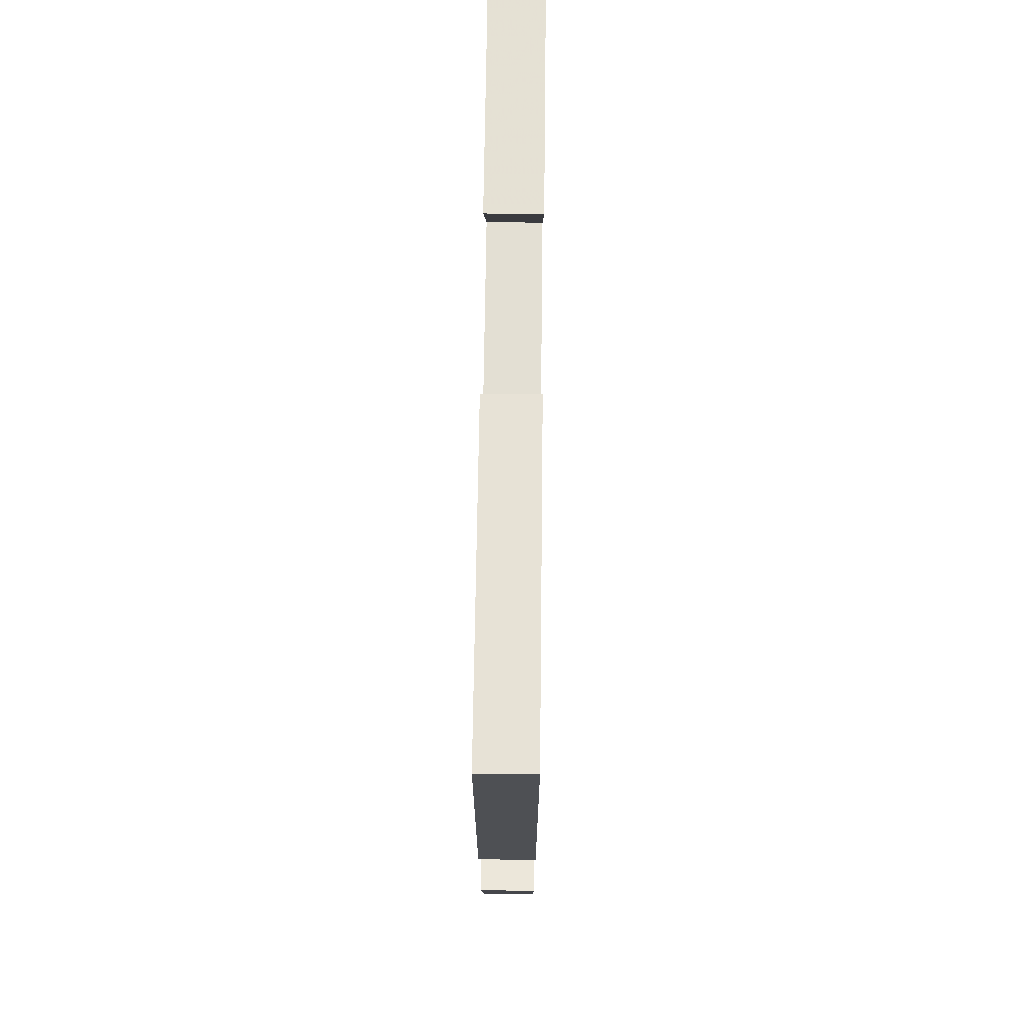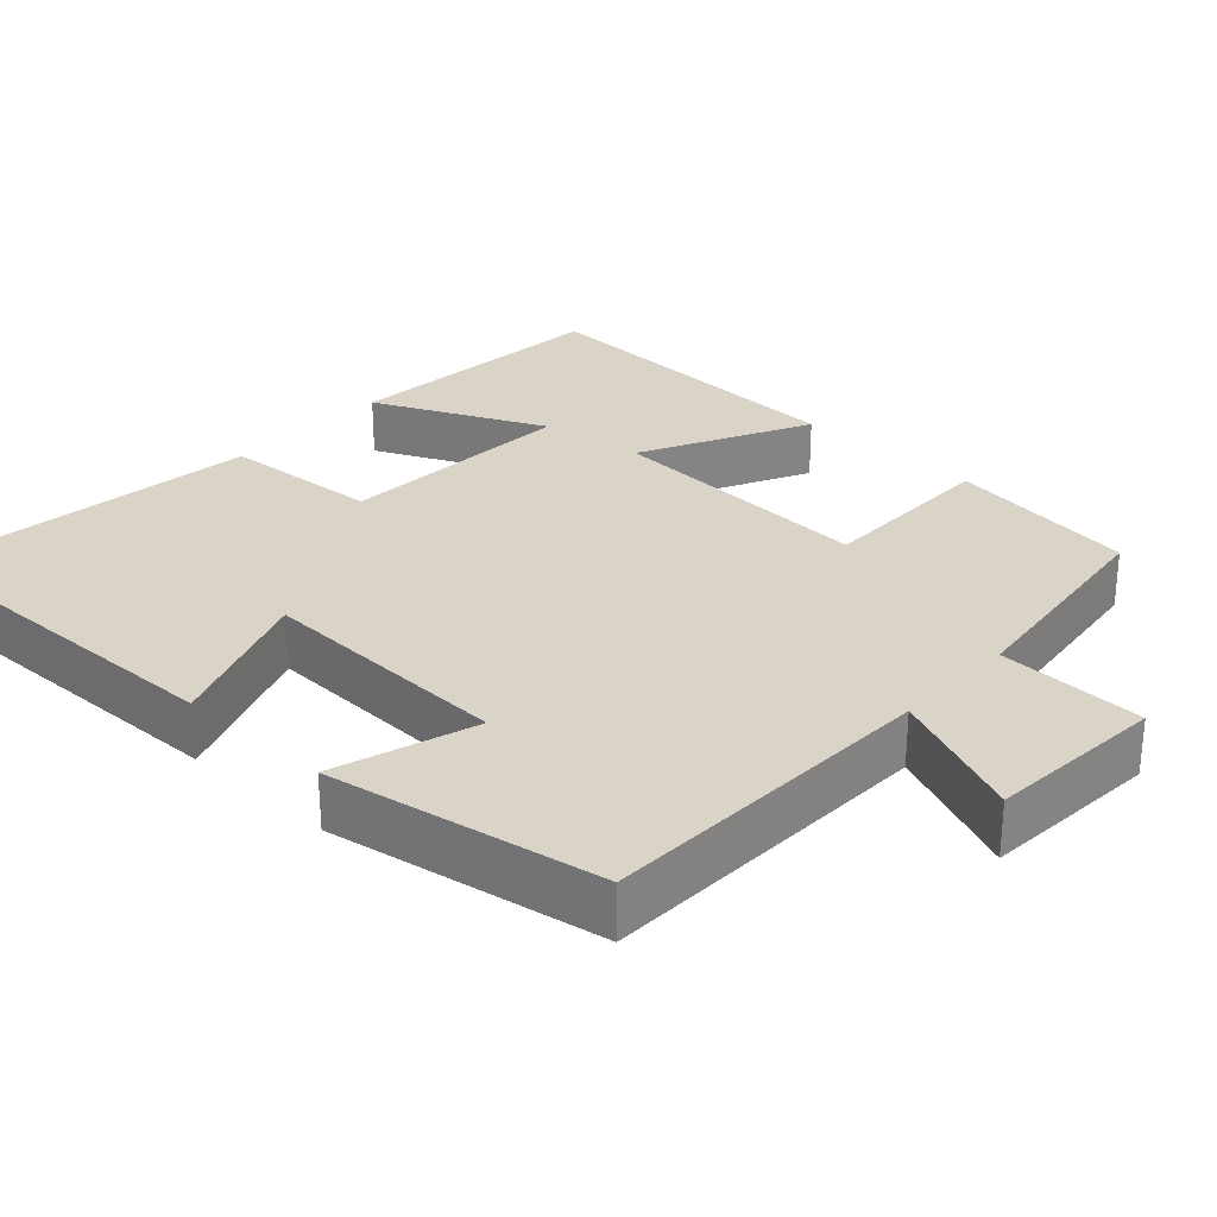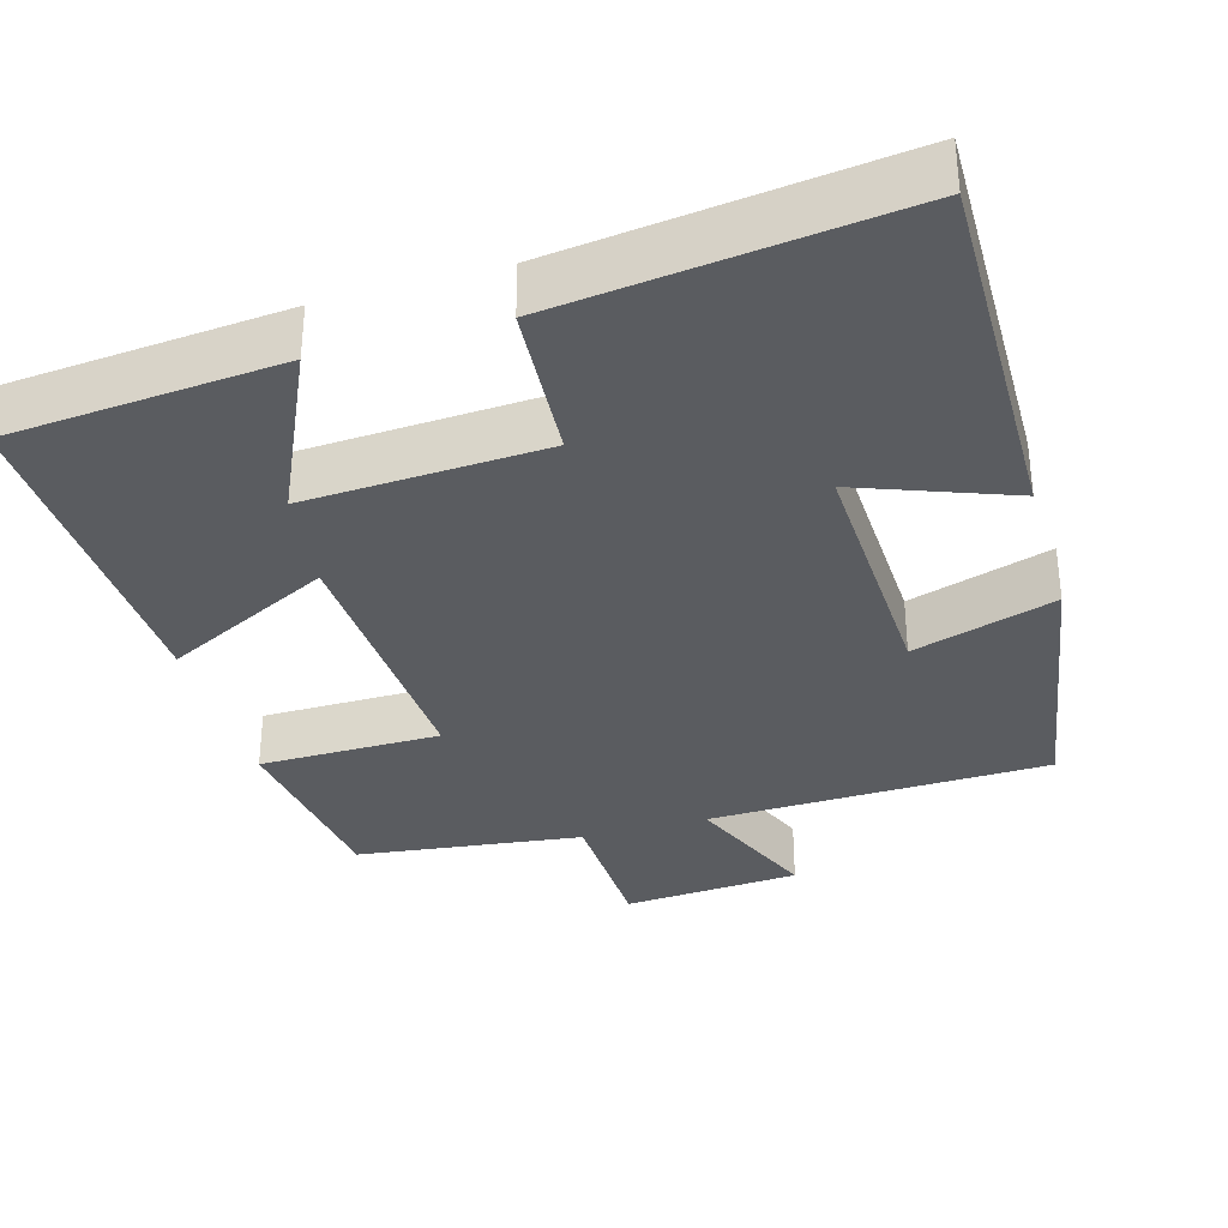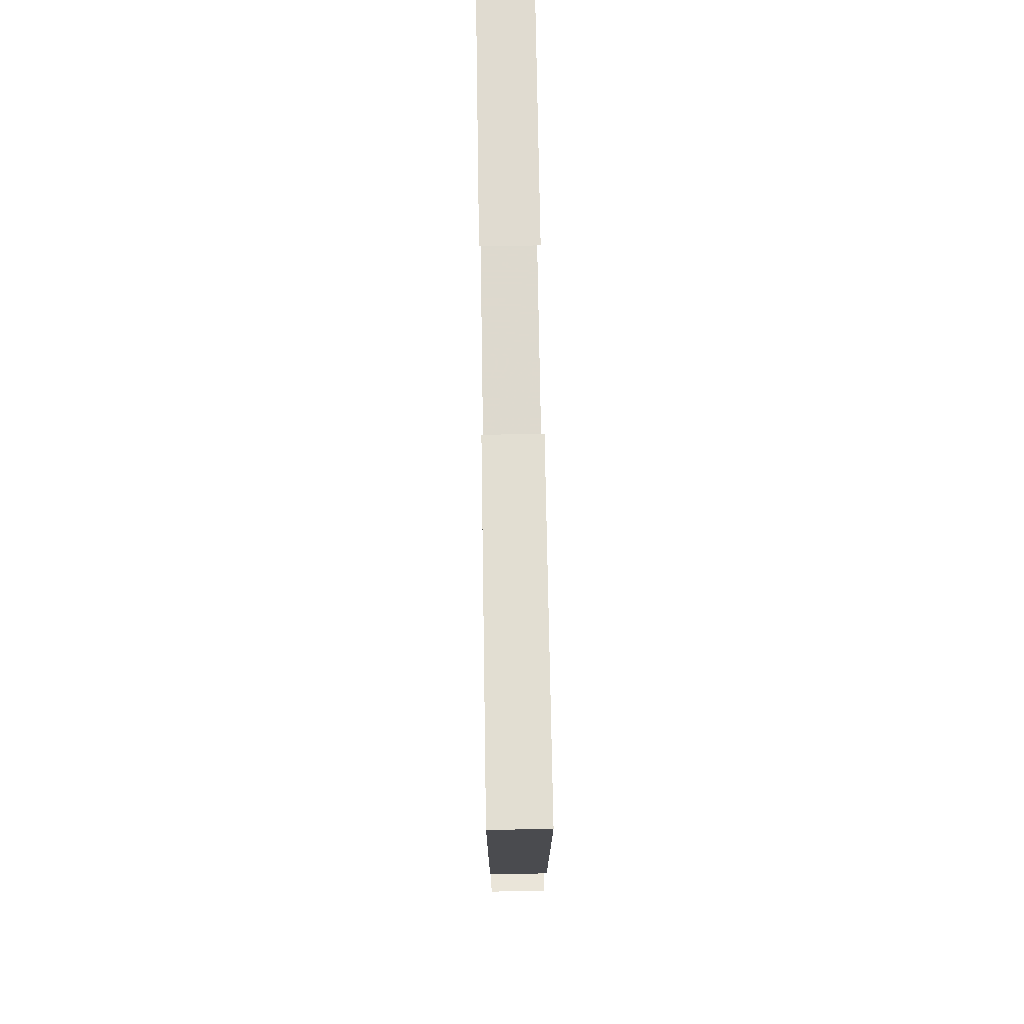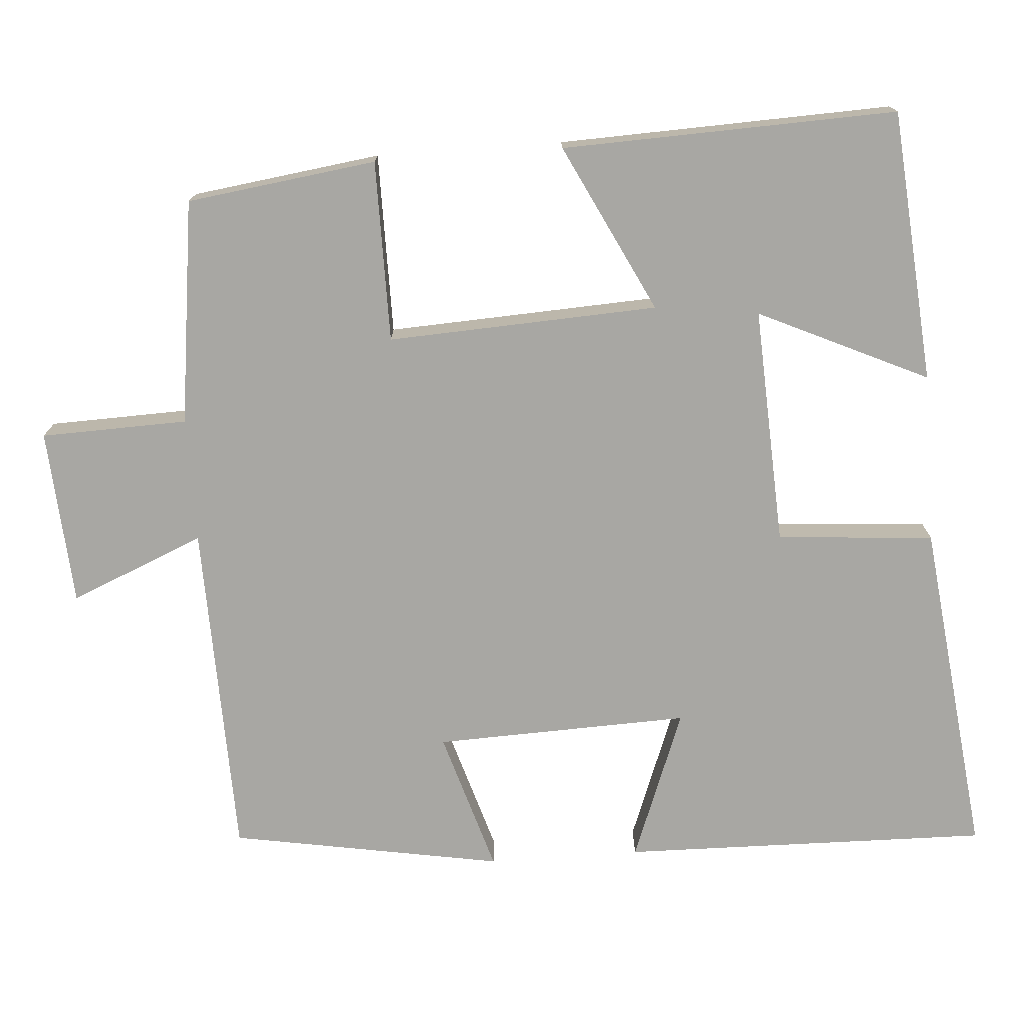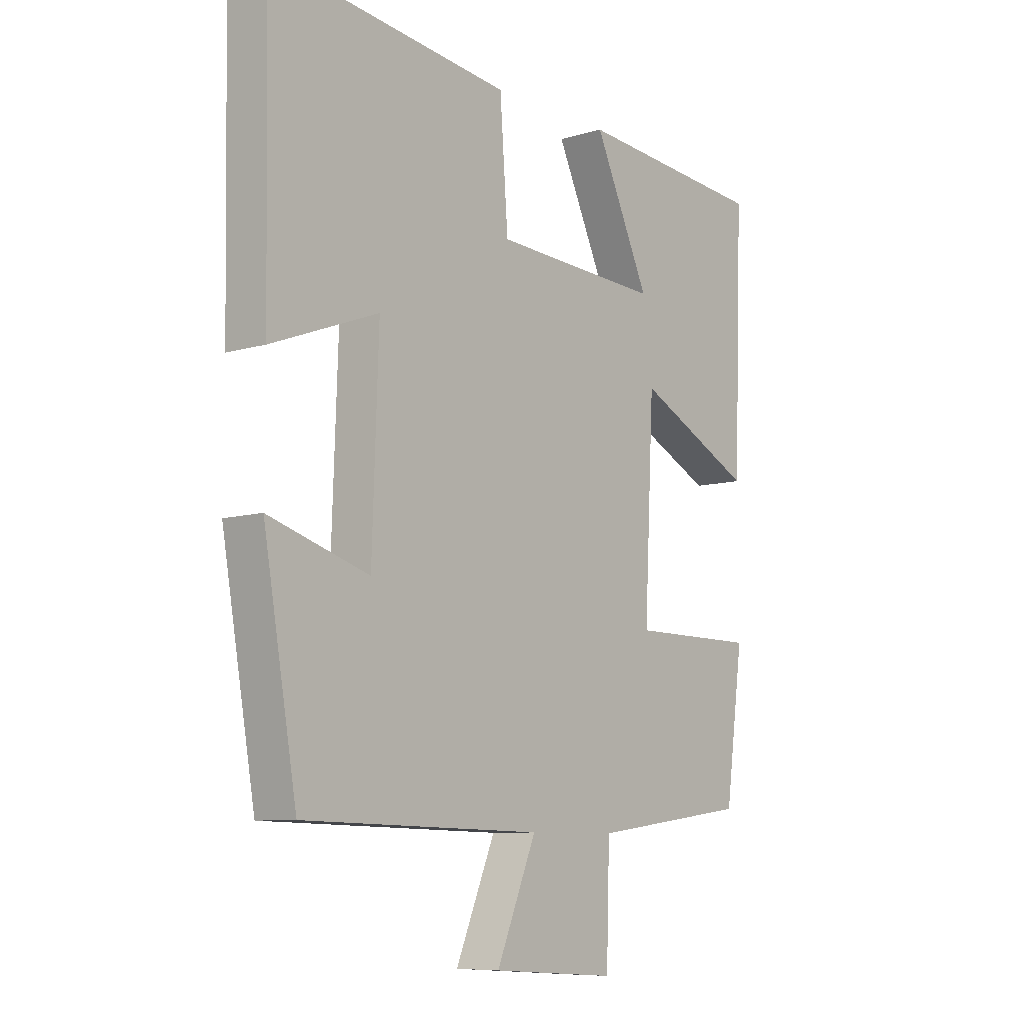
<metadata>
{"format":"obj","ext":"obj","renderer":"f3d","projection":"perspective","resolution":1024,"background":"white","views":[{"elev":70.0,"azim":90.7,"up":"+Z"},{"elev":28.7,"azim":132.8,"up":"+Y"},{"elev":-34.0,"azim":16.3,"up":"+Y"},{"elev":74.6,"azim":89.1,"up":"+Z"},{"elev":-74.5,"azim":-85.9,"up":"+Y"},{"elev":-8.5,"azim":129.3,"up":"+Z"}]}
</metadata>
<code>
v -0.516 0.07 0.47
v -0.16 0.07 0.5
v -0.263 0.07 0.278
v 0.049 0.07 0.294
v 0.064 0.07 0.5
v 0.509 0.07 0.553
v 0.5 0.07 0.07
v 0.302 0.07 0.145
v 0.314 0.07 -0.189
v 0.5 0.07 -0.132
v 0.438 0.07 -0.489
v -0.007 0.07 -0.5
v 0.067 0.07 -0.676
v -0.165 0.07 -0.692
v -0.171 0.07 -0.5
v -0.466 0.07 -0.462
v -0.5 0.07 -0.214
v -0.263 0.07 -0.213
v -0.281 0.07 0.141
v -0.5 0.07 0.032
v -0.516 0 0.47
v -0.16 0 0.5
v -0.263 0 0.278
v 0.049 0 0.294
v 0.064 0 0.5
v 0.509 0 0.553
v 0.5 0 0.07
v 0.302 0 0.145
v 0.314 0 -0.189
v 0.5 0 -0.132
v 0.438 0 -0.489
v -0.007 0 -0.5
v 0.067 0 -0.676
v -0.165 0 -0.692
v -0.171 0 -0.5
v -0.466 0 -0.462
v -0.5 0 -0.214
v -0.263 0 -0.213
v -0.281 0 0.141
v -0.5 0 0.032
f 19 20 1
f 15 16 17 18
f 15 18 19
f 12 13 14 15
f 11 12 15
f 10 11 15
f 9 10 15
f 8 9 15 19
f 6 7 8
f 5 6 8
f 4 5 8
f 3 4 8 19
f 1 2 3
f 1 3 19
f 21 40 39
f 38 37 36 35
f 39 38 35
f 35 34 33 32
f 35 32 31
f 35 31 30
f 35 30 29
f 39 35 29 28
f 28 27 26
f 28 26 25
f 28 25 24
f 39 28 24 23
f 23 22 21
f 39 23 21
f 1 21 22 2
f 2 22 23 3
f 3 23 24 4
f 4 24 25 5
f 5 25 26 6
f 6 26 27 7
f 7 27 28 8
f 8 28 29 9
f 9 29 30 10
f 10 30 31 11
f 11 31 32 12
f 12 32 33 13
f 13 33 34 14
f 14 34 35 15
f 15 35 36 16
f 16 36 37 17
f 17 37 38 18
f 18 38 39 19
f 19 39 40 20
f 20 40 21 1

</code>
